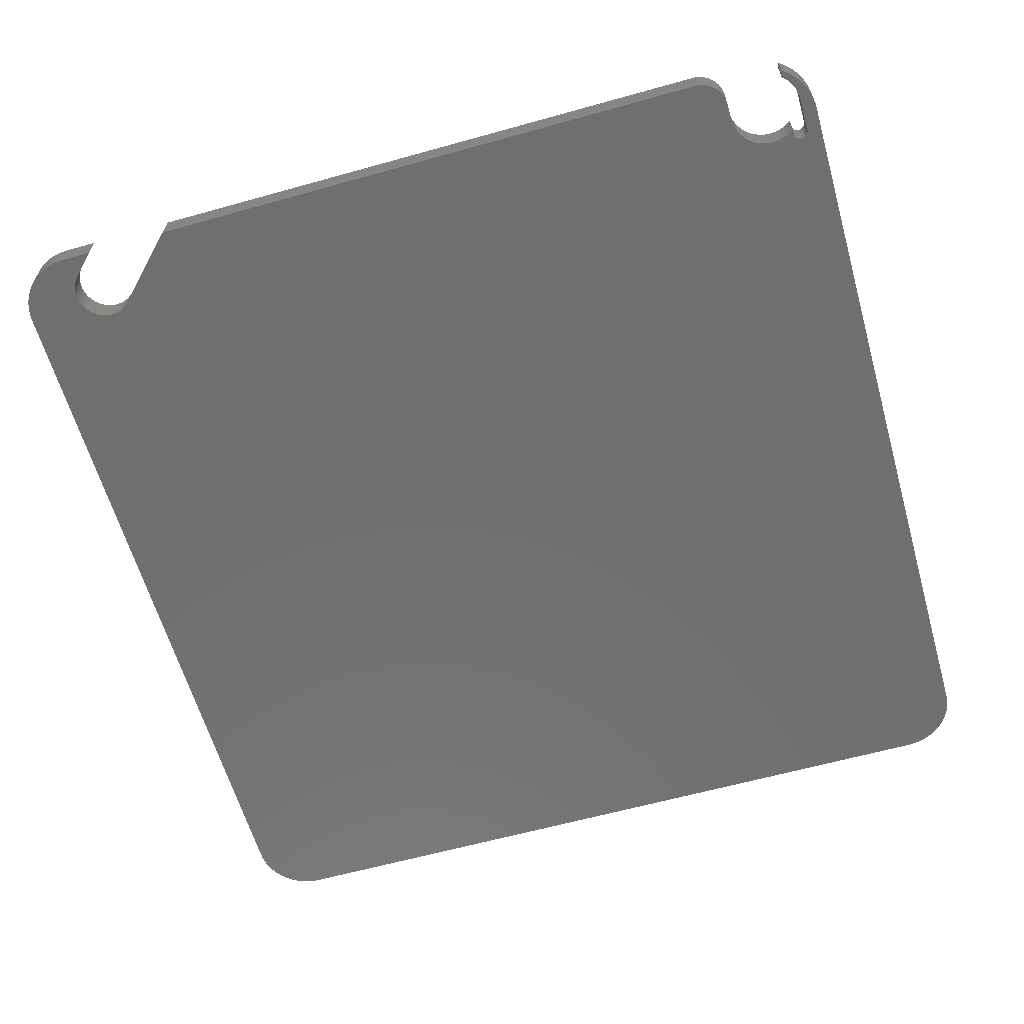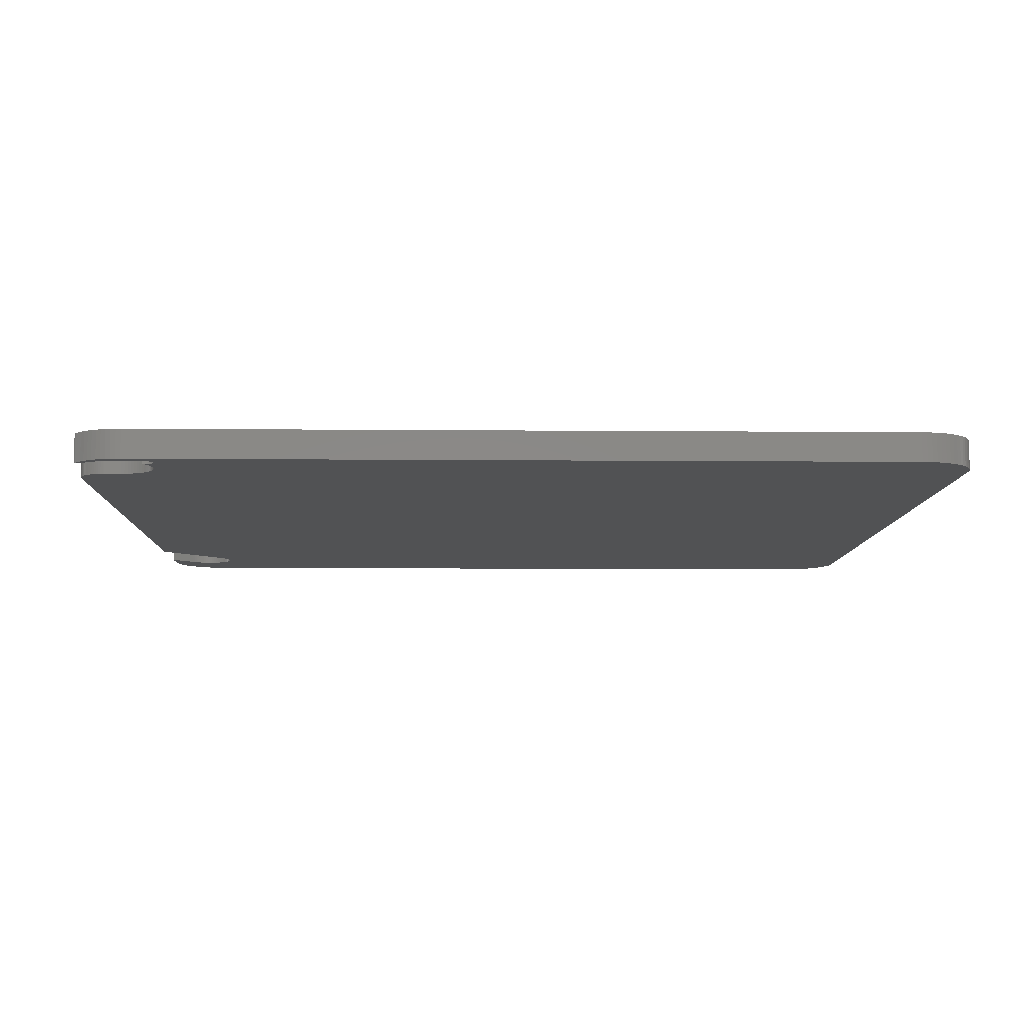
<metadata>
{"format":"stl","ext":"stl","renderer":"f3d","projection":"perspective","resolution":1024,"background":"white","views":[{"elev":-61.5,"azim":15.9,"up":"+Z"},{"elev":-8.3,"azim":88.6,"up":"+Z"}]}
</metadata>
<code>
# stl→obj: 416 verts, 828 faces
v 47.54 -59.84 4
v 47.77 -59.58 0
v 47.77 -59.58 4
v 47.54 -59.84 0
v 48.17 -59.01 4
v 48.34 -58.7 0
v 48.34 -58.7 4
v 48.17 -59.01 0
v 46.71 -60.47 0
v 47 -60.29 4
v 46.71 -60.47 4
v 47 -60.29 0
v 45.06 -60.99 0
v 45.4 -60.95 4
v 45.06 -60.99 4
v 45.4 -60.95 0
v 48.57 -58.05 4
v 48.65 -57.7 0
v 48.65 -57.7 4
v 48.57 -58.05 0
v 47.99 -59.3 4
v 47.99 -59.3 0
v 47.28 -60.07 4
v 47.28 -60.07 0
v 48.69 -57.36 4
v 48.7 -57.24 0
v 48.7 -57.24 4
v 48.69 -57.36 0
v 48.47 -58.38 0
v 48.47 -58.38 4
v 46.4 -60.64 0
v 46.4 -60.64 4
v 46.08 -60.77 0
v 46.08 -60.77 4
v 44.94 -61 0
v 44.94 -61 4
v 45.75 -60.87 4
v 45.75 -60.87 0
v 57.1 -59.55 0
v 57.29 -59.74 4
v 57.1 -59.55 4
v 57.29 -59.74 0
v 48.88 -53.52 4
v 49.01 -53.09 0
v 49.01 -53.09 4
v 48.88 -53.52 0
v 48.72 -54.4 4
v 48.78 -53.96 0
v 48.78 -53.96 4
v 48.72 -54.4 0
v 58.98 -55.3 0
v 58.98 -55.23 4
v 58.98 -55.23 0
v 58.98 -55.3 4
v 56.42 -50.39 0
v 56.8 -50.63 4
v 56.42 -50.39 4
v 56.8 -50.63 0
v 52.09 -50.01 0
v 52.52 -49.88 4
v 52.09 -50.01 4
v 52.52 -49.88 0
v 51.28 -50.39 0
v 51.67 -50.18 4
v 51.28 -50.39 4
v 51.67 -50.18 0
v 58.92 -55.74 0
v 58.92 -55.74 4
v 49.18 -52.67 0
v 49.18 -52.67 4
v 54.74 -49.78 0
v 55.18 -49.88 4
v 54.74 -49.78 4
v 55.18 -49.88 0
v 58.31 -57.42 0
v 58.52 -57.03 4
v 58.52 -57.03 0
v 58.31 -57.42 4
v 49.39 -52.28 4
v 49.63 -51.9 0
v 49.63 -51.9 4
v 49.39 -52.28 0
v 52.96 -49.78 0
v 53.4 -49.72 4
v 52.96 -49.78 4
v 53.4 -49.72 0
v 57.49 -58.49 0
v 57.8 -58.16 4
v 57.8 -58.16 0
v 57.49 -58.49 4
v 56.03 -50.18 0
v 56.03 -50.18 4
v 50.9 -50.63 0
v 50.9 -50.63 4
v 54.3 -49.72 0
v 54.3 -49.72 4
v 55.61 -50.01 4
v 55.61 -50.01 0
v 49.9 -51.54 0
v 49.9 -51.54 4
v 57.16 -58.8 4
v 57.16 -58.8 0
v 57 -50.78 4
v 57 -50.78 0
v 58.07 -57.8 0
v 58.07 -57.8 4
v 48.7 -54.85 4
v 48.7 -54.85 0
v 58.82 -56.18 0
v 58.82 -56.18 4
v 58.69 -56.61 0
v 58.69 -56.61 4
v 53.85 -49.7 0
v 53.85 -49.7 4
v 50.21 -51.21 0
v 50.21 -51.21 4
v 57.1 -58.84 4
v 57.1 -58.84 0
v 50.54 -50.9 4
v 50.54 -50.9 0
v 57.5 -49.23 0
v 57.58 -49.19 4
v 57.5 -49.23 4
v 57.58 -49.19 0
v 58.34 -49.16 0
v 58.42 -49.19 4
v 58.34 -49.16 4
v 58.42 -49.19 0
v 57.74 -49.13 0
v 57.83 -49.12 4
v 57.74 -49.13 4
v 57.83 -49.12 0
v 57.66 -49.16 4
v 57.66 -49.16 0
v 59 -50.1 0
v 59 -50.01 4
v 59 -50.01 0
v 59 -50.1 4
v 59 -55.14 0
v 59 -55.05 4
v 59 -55.05 0
v 59 -55.14 4
v 57 -50.1 4
v 57 -50.01 0
v 57 -50.01 4
v 57 -50.1 0
v 57.36 -49.33 0
v 57.43 -49.28 4
v 57.36 -49.33 4
v 57.43 -49.28 0
v 57.06 -49.76 4
v 57.09 -49.68 0
v 57.09 -49.68 4
v 57.06 -49.76 0
v 57.13 -49.6 4
v 57.18 -49.53 0
v 57.18 -49.53 4
v 57.13 -49.6 0
v 57.02 -49.93 0
v 57.02 -49.93 4
v 57.91 -49.1 4
v 57.91 -49.1 0
v 58.64 -49.33 0
v 58.71 -49.39 4
v 58.64 -49.33 4
v 58.71 -49.39 0
v 58.98 -49.93 4
v 58.98 -49.93 0
v 58.5 -49.23 0
v 58.57 -49.28 4
v 58.5 -49.23 4
v 58.57 -49.28 0
v 58.98 -55.22 0
v 58.98 -55.22 4
v 58.17 -49.12 0
v 58.26 -49.13 4
v 58.17 -49.12 4
v 58.26 -49.13 0
v 58.77 -49.46 0
v 58.77 -49.46 4
v 57.03 -49.84 0
v 57.03 -49.84 4
v 58.82 -49.53 0
v 58.82 -49.53 4
v 58.97 -49.84 0
v 58.94 -49.76 4
v 58.94 -49.76 0
v 58.97 -49.84 4
v 58.91 -49.68 4
v 58.91 -49.68 0
v 57.29 -49.39 0
v 57.29 -49.39 4
v 57.23 -49.46 4
v 57.23 -49.46 0
v 58.87 -49.6 4
v 58.87 -49.6 0
v 58 -49.1 4
v 58 -49.1 0
v 58.09 -49.1 4
v 58.09 -49.1 0
v -51.77 -57.82 4
v -52.02 -57.55 0
v -52.02 -57.55 4
v -51.77 -57.82 0
v -46.39 -51.41 0
v -46.1 -51.63 4
v -46.39 -51.41 4
v -46.1 -51.63 0
v -52.75 -53.41 4
v -52.61 -53.08 0
v -52.61 -53.08 4
v -52.75 -53.41 0
v -52.44 -52.75 4
v -52.24 -52.44 0
v -52.24 -52.44 4
v -52.44 -52.75 0
v -47.03 -51.04 0
v -46.7 -51.21 4
v -47.03 -51.04 4
v -46.7 -51.21 0
v -48.59 -61 4
v -48.59 -61 0
v -52.75 -56.29 4
v -52.86 -55.94 0
v -52.86 -55.94 4
v -52.75 -56.29 0
v -48.07 -50.71 0
v -47.71 -50.79 4
v -48.07 -50.71 4
v -47.71 -50.79 0
v -50.57 -51.04 0
v -50.24 -50.9 4
v -50.57 -51.04 4
v -50.24 -50.9 0
v -52.98 -54.48 4
v -52.94 -54.12 0
v -52.94 -54.12 4
v -52.98 -54.48 0
v -51.21 -51.41 0
v -50.9 -51.21 4
v -51.21 -51.41 4
v -50.9 -51.21 0
v -49.89 -50.79 0
v -49.53 -50.71 4
v -49.89 -50.79 4
v -49.53 -50.71 0
v -52.24 -57.26 4
v -52.44 -56.95 0
v -52.44 -56.95 4
v -52.24 -57.26 0
v -47.36 -50.9 0
v -47.36 -50.9 4
v -52.86 -53.76 4
v -52.86 -53.76 0
v -36.71 -61 0
v -45.83 -51.88 4
v -45.83 -51.88 0
v -36.71 -61 4
v -48.8 -50.65 0
v -48.43 -50.67 4
v -48.8 -50.65 4
v -48.43 -50.67 0
v -51.77 -51.88 0
v -51.5 -51.63 4
v -51.77 -51.88 4
v -51.5 -51.63 0
v -49.17 -50.67 4
v -49.17 -50.67 0
v -52.94 -55.58 0
v -52.94 -55.58 4
v -52.02 -52.15 4
v -52.02 -52.15 0
v -52.61 -56.62 4
v -52.61 -56.62 0
v -53 -54.85 4
v -53 -54.85 0
v -52.98 -55.22 0
v -52.98 -55.22 4
v -55.07 -60.73 0
v -54.39 -60.88 4
v -55.07 -60.73 4
v -54.39 -60.88 0
v -53.7 -60.97 4
v -53.7 -60.97 0
v -55.74 -60.52 0
v -55.74 -60.52 4
v 56.38 60.25 0
v 55.74 60.52 4
v 56.38 60.25 4
v 55.74 60.52 0
v -54.39 60.88 0
v -55.07 60.73 4
v -54.39 60.88 4
v -55.07 60.73 0
v -58.14 59.13 0
v -58.66 58.66 4
v -58.14 59.13 4
v -58.66 58.66 0
v -53.7 60.97 0
v -53.7 60.97 4
v 60.25 56.38 4
v 59.93 57 0
v 59.93 57 4
v 60.25 56.38 0
v -61 53 0
v -60.97 53.7 4
v -60.97 53.7 0
v -61 53 4
v -57.59 -59.55 0
v -57 -59.93 4
v -57.59 -59.55 4
v -57 -59.93 0
v -56.38 -60.25 4
v -56.38 -60.25 0
v -60.73 -55.07 0
v -60.88 -54.39 4
v -60.88 -54.39 0
v -60.73 -55.07 4
v 61 -53 4
v 61 53 0
v 61 53 4
v 61 -53 0
v -53 -61 0
v -53 -61 4
v 53 61 0
v -53 61 4
v 53 61 4
v -53 61 0
v 54.39 60.88 0
v 53.7 60.97 4
v 54.39 60.88 4
v 53.7 60.97 0
v -60.73 55.07 0
v -60.52 55.74 4
v -60.52 55.74 0
v -60.73 55.07 4
v -61 -53 0
v -61 -53 4
v 60.73 -55.07 4
v 60.88 -54.39 0
v 60.88 -54.39 4
v 60.73 -55.07 0
v 58.14 -59.13 0
v 58.66 -58.66 4
v 58.14 -59.13 4
v 58.66 -58.66 0
v -59.55 57.59 0
v -59.13 58.14 4
v -59.13 58.14 0
v -59.55 57.59 4
v 57.59 59.55 0
v 57 59.93 4
v 57.59 59.55 4
v 57 59.93 0
v -60.25 56.38 4
v -60.25 56.38 0
v -60.52 -55.74 0
v -60.52 -55.74 4
v 57.59 -59.55 0
v 57.59 -59.55 4
v 55.07 60.73 0
v 55.07 60.73 4
v -56.38 60.25 0
v -57 59.93 4
v -56.38 60.25 4
v -57 59.93 0
v 60.52 -55.74 4
v 60.52 -55.74 0
v -59.13 -58.14 0
v -59.55 -57.59 4
v -59.55 -57.59 0
v -59.13 -58.14 4
v -60.88 54.39 0
v -60.88 54.39 4
v -55.74 60.52 0
v -55.74 60.52 4
v 58.14 59.13 0
v 58.14 59.13 4
v 60.97 53.7 4
v 60.88 54.39 0
v 60.88 54.39 4
v 60.97 53.7 0
v 60.97 -53.7 0
v 60.25 -56.38 0
v 59.93 -57 0
v 59.55 -57.59 0
v 59.13 -58.14 0
v 60.73 55.07 0
v 60.52 55.74 0
v 59.55 57.59 0
v 59.13 58.14 0
v 58.66 58.66 0
v -58.14 -59.13 0
v -58.66 -58.66 0
v -57.59 59.55 0
v -59.93 -57 0
v -60.25 -56.38 0
v -59.93 57 0
v -60.97 -53.7 0
v -58.66 -58.66 4
v 60.52 55.74 4
v -59.93 57 4
v 60.73 55.07 4
v 60.97 -53.7 4
v 59.55 57.59 4
v 59.13 58.14 4
v 58.66 58.66 4
v -60.97 -53.7 4
v -57.59 59.55 4
v -58.14 -59.13 4
v -59.93 -57 4
v -60.25 -56.38 4
v 60.25 -56.38 4
v 59.93 -57 4
v 59.55 -57.59 4
v 59.13 -58.14 4
f 1 2 3
f 2 1 4
f 5 6 7
f 6 5 8
f 9 10 11
f 10 9 12
f 13 14 15
f 14 13 16
f 17 18 19
f 18 17 20
f 21 8 5
f 8 21 22
f 12 23 10
f 23 12 24
f 3 22 21
f 22 3 2
f 25 26 27
f 26 25 28
f 7 29 30
f 29 7 6
f 19 28 25
f 28 19 18
f 31 11 32
f 11 31 9
f 24 1 23
f 1 24 4
f 33 32 34
f 32 33 31
f 35 15 36
f 15 35 13
f 30 20 17
f 20 30 29
f 16 37 14
f 37 16 38
f 38 34 37
f 34 38 33
f 39 40 41
f 40 39 42
f 43 44 45
f 44 43 46
f 47 48 49
f 48 47 50
f 51 52 53
f 52 51 54
f 55 56 57
f 56 55 58
f 59 60 61
f 60 59 62
f 63 64 65
f 64 63 66
f 67 54 51
f 54 67 68
f 45 69 70
f 69 45 44
f 71 72 73
f 72 71 74
f 75 76 77
f 76 75 78
f 79 80 81
f 80 79 82
f 83 84 85
f 84 83 86
f 87 88 89
f 88 87 90
f 91 57 92
f 57 91 55
f 93 65 94
f 65 93 63
f 95 73 96
f 73 95 71
f 74 97 72
f 97 74 98
f 66 61 64
f 61 66 59
f 49 46 43
f 46 49 48
f 81 99 100
f 99 81 80
f 98 92 97
f 92 98 91
f 87 101 90
f 101 87 102
f 58 103 56
f 103 58 104
f 105 78 75
f 78 105 106
f 107 50 47
f 50 107 108
f 109 68 67
f 68 109 110
f 111 110 109
f 110 111 112
f 89 106 105
f 106 89 88
f 70 82 79
f 82 70 69
f 62 85 60
f 85 62 83
f 113 96 114
f 96 113 95
f 86 114 84
f 114 86 113
f 100 115 116
f 115 100 99
f 102 117 101
f 117 102 118
f 115 119 116
f 119 115 120
f 120 94 119
f 94 120 93
f 77 112 111
f 112 77 76
f 39 117 118
f 117 39 41
f 27 108 107
f 108 27 26
f 121 122 123
f 122 121 124
f 125 126 127
f 126 125 128
f 129 130 131
f 130 129 132
f 124 133 122
f 133 124 134
f 135 136 137
f 136 135 138
f 139 140 141
f 140 139 142
f 143 144 145
f 144 143 146
f 147 148 149
f 148 147 150
f 151 152 153
f 152 151 154
f 155 156 157
f 156 155 158
f 103 146 143
f 146 103 104
f 145 159 160
f 159 145 144
f 132 161 130
f 161 132 162
f 163 164 165
f 164 163 166
f 153 158 155
f 158 153 152
f 137 167 168
f 167 137 136
f 141 138 135
f 138 141 140
f 169 170 171
f 170 169 172
f 173 142 139
f 142 173 174
f 175 176 177
f 176 175 178
f 179 164 166
f 164 179 180
f 160 181 182
f 181 160 159
f 183 180 179
f 180 183 184
f 185 186 187
f 186 185 188
f 187 189 190
f 189 187 186
f 53 174 173
f 174 53 52
f 178 127 176
f 127 178 125
f 150 123 148
f 123 150 121
f 191 149 192
f 149 191 147
f 193 191 192
f 191 193 194
f 190 195 196
f 195 190 189
f 172 165 170
f 165 172 163
f 157 194 193
f 194 157 156
f 162 197 161
f 197 162 198
f 128 171 126
f 171 128 169
f 182 154 151
f 154 182 181
f 196 184 183
f 184 196 195
f 168 188 185
f 188 168 167
f 198 199 197
f 199 198 200
f 134 131 133
f 131 134 129
f 200 177 199
f 177 200 175
f 201 202 203
f 202 201 204
f 205 206 207
f 206 205 208
f 209 210 211
f 210 209 212
f 213 214 215
f 214 213 216
f 217 218 219
f 218 217 220
f 221 204 201
f 204 221 222
f 223 224 225
f 224 223 226
f 227 228 229
f 228 227 230
f 231 232 233
f 232 231 234
f 235 236 237
f 236 235 238
f 239 240 241
f 240 239 242
f 243 244 245
f 244 243 246
f 247 248 249
f 248 247 250
f 251 219 252
f 219 251 217
f 234 245 232
f 245 234 243
f 253 212 209
f 212 253 254
f 255 256 257
f 256 255 258
f 230 252 228
f 252 230 251
f 259 260 261
f 260 259 262
f 263 264 265
f 264 263 266
f 208 256 206
f 256 208 257
f 246 267 244
f 267 246 268
f 203 250 247
f 250 203 202
f 220 207 218
f 207 220 205
f 268 261 267
f 261 268 259
f 225 269 270
f 269 225 224
f 266 241 264
f 241 266 239
f 211 216 213
f 216 211 210
f 242 233 240
f 233 242 231
f 271 263 265
f 263 271 272
f 215 272 271
f 272 215 214
f 237 254 253
f 254 237 236
f 262 229 260
f 229 262 227
f 273 226 223
f 226 273 274
f 275 238 235
f 238 275 276
f 249 274 273
f 274 249 248
f 270 277 278
f 277 270 269
f 278 276 275
f 276 278 277
f 279 280 281
f 280 279 282
f 282 283 280
f 283 282 284
f 285 281 286
f 281 285 279
f 287 288 289
f 288 287 290
f 291 292 293
f 292 291 294
f 295 296 297
f 296 295 298
f 299 293 300
f 293 299 291
f 301 302 303
f 302 301 304
f 305 306 307
f 306 305 308
f 309 310 311
f 310 309 312
f 312 313 310
f 313 312 314
f 315 316 317
f 316 315 318
f 319 320 321
f 320 319 322
f 323 221 324
f 221 323 222
f 255 36 258
f 36 255 35
f 325 326 327
f 326 325 328
f 329 330 331
f 330 329 332
f 333 334 335
f 334 333 336
f 337 308 305
f 308 337 338
f 339 340 341
f 340 339 342
f 343 344 345
f 344 343 346
f 347 348 349
f 348 347 350
f 351 352 353
f 352 351 354
f 335 355 356
f 355 335 334
f 357 318 315
f 318 357 358
f 359 345 360
f 345 359 343
f 361 331 362
f 331 361 329
f 363 364 365
f 364 363 366
f 367 342 339
f 342 367 368
f 290 362 288
f 362 290 361
f 369 370 371
f 370 369 372
f 373 336 333
f 336 373 374
f 375 365 376
f 365 375 363
f 332 327 330
f 327 332 325
f 307 374 373
f 374 307 306
f 377 353 378
f 353 377 351
f 379 380 381
f 380 379 382
f 18 26 28
f 58 146 104
f 55 146 58
f 91 146 55
f 98 146 91
f 74 146 98
f 71 146 74
f 146 71 354
f 95 354 71
f 113 354 95
f 86 354 113
f 83 354 86
f 325 354 83
f 354 325 287
f 290 325 361
f 361 325 329
f 329 325 332
f 287 325 290
f 62 325 83
f 59 325 62
f 66 325 59
f 63 325 66
f 93 325 63
f 120 325 93
f 208 120 115
f 257 115 99
f 255 99 80
f 255 80 82
f 255 82 69
f 255 69 44
f 35 44 46
f 35 46 48
f 35 48 50
f 35 50 108
f 26 18 35
f 35 18 20
f 26 35 108
f 35 20 29
f 35 29 6
f 35 6 8
f 35 8 22
f 35 22 2
f 35 2 4
f 35 4 24
f 35 24 12
f 35 12 9
f 35 9 31
f 35 31 33
f 35 33 38
f 35 38 16
f 35 16 13
f 44 35 255
f 99 255 257
f 115 257 208
f 120 208 325
f 205 325 208
f 305 205 220
f 305 220 217
f 305 217 251
f 305 251 230
f 305 230 227
f 305 227 262
f 305 262 259
f 305 259 268
f 305 268 246
f 305 246 243
f 305 243 234
f 337 234 231
f 337 231 242
f 337 242 239
f 337 239 266
f 337 266 263
f 205 328 325
f 337 263 272
f 337 272 214
f 337 214 216
f 337 216 210
f 337 210 212
f 337 212 254
f 337 254 236
f 317 236 238
f 357 238 276
f 141 322 383
f 196 322 190
f 141 383 340
f 322 187 190
f 141 340 342
f 322 185 187
f 139 342 368
f 322 196 320
f 67 368 384
f 322 168 185
f 109 384 385
f 322 137 168
f 111 385 386
f 183 320 196
f 75 386 387
f 322 135 137
f 322 141 135
f 342 139 141
f 173 368 51
f 368 173 139
f 173 51 53
f 368 67 51
f 384 109 67
f 385 111 109
f 105 387 346
f 386 77 111
f 386 75 77
f 89 346 343
f 387 105 75
f 346 89 105
f 102 343 359
f 343 87 89
f 39 359 42
f 343 102 87
f 118 359 39
f 359 118 102
f 179 320 183
f 166 320 179
f 163 320 166
f 172 320 163
f 169 320 172
f 128 320 169
f 125 320 128
f 178 320 125
f 175 320 178
f 200 320 175
f 198 320 200
f 162 320 198
f 132 320 162
f 129 320 132
f 134 320 129
f 124 320 134
f 121 320 124
f 150 320 121
f 147 320 150
f 191 320 147
f 194 320 191
f 156 320 194
f 354 320 156
f 320 354 382
f 380 354 388
f 389 354 304
f 302 354 390
f 391 354 392
f 392 354 377
f 390 354 391
f 304 354 302
f 388 354 389
f 382 354 380
f 354 156 158
f 354 158 152
f 354 152 154
f 354 154 181
f 354 181 159
f 354 159 144
f 354 144 146
f 377 354 351
f 323 204 222
f 284 204 323
f 204 284 202
f 282 202 284
f 202 282 250
f 279 250 282
f 250 279 248
f 285 248 279
f 248 285 274
f 314 274 285
f 274 314 226
f 312 226 314
f 234 337 305
f 309 226 312
f 205 305 328
f 226 309 224
f 328 305 299
f 393 224 309
f 299 305 291
f 224 393 269
f 291 305 294
f 394 269 393
f 294 305 375
f 369 269 394
f 375 305 363
f 269 369 277
f 363 305 366
f 371 277 369
f 366 305 395
f 396 277 371
f 395 305 295
f 277 396 276
f 295 305 298
f 397 276 396
f 298 305 349
f 357 276 397
f 349 305 347
f 238 357 315
f 347 305 398
f 238 315 317
f 398 305 356
f 236 317 399
f 356 305 335
f 236 399 337
f 335 305 333
f 333 305 373
f 373 305 307
f 284 324 283
f 324 284 323
f 394 372 369
f 372 394 400
f 354 289 352
f 289 354 287
f 328 300 326
f 300 328 299
f 401 304 301
f 304 401 389
f 398 350 347
f 350 398 402
f 327 321 379
f 321 195 319
f 327 379 381
f 186 319 189
f 327 381 403
f 167 319 188
f 327 403 401
f 138 319 136
f 327 401 301
f 140 319 138
f 327 301 303
f 404 140 341
f 327 303 405
f 142 339 140
f 327 405 406
f 339 142 367
f 68 367 54
f 174 367 142
f 341 140 339
f 319 140 404
f 136 319 167
f 188 319 186
f 319 195 189
f 321 184 195
f 321 180 184
f 321 164 180
f 327 406 407
f 321 165 164
f 321 170 165
f 321 171 170
f 321 126 171
f 321 127 126
f 321 176 127
f 321 177 176
f 327 407 378
f 321 199 177
f 321 197 199
f 321 161 197
f 321 130 161
f 321 84 130
f 130 84 131
f 327 378 353
f 114 131 84
f 131 114 133
f 96 133 114
f 133 96 122
f 122 96 123
f 123 73 148
f 148 73 149
f 72 149 73
f 149 72 192
f 192 72 193
f 193 97 157
f 157 97 155
f 155 97 153
f 327 353 352
f 153 92 151
f 151 92 182
f 143 56 103
f 143 57 56
f 327 352 289
f 145 57 143
f 327 289 288
f 160 57 145
f 57 160 92
f 327 288 362
f 182 92 160
f 327 362 331
f 92 153 97
f 97 193 72
f 327 331 330
f 73 123 96
f 119 321 327
f 321 85 84
f 321 60 85
f 321 61 60
f 321 64 61
f 321 65 64
f 321 94 65
f 321 119 94
f 206 119 327
f 119 206 116
f 256 116 206
f 116 256 100
f 258 100 256
f 100 258 81
f 81 258 79
f 79 258 70
f 70 258 45
f 36 45 258
f 36 27 107
f 19 27 36
f 27 19 25
f 45 36 43
f 49 36 47
f 19 36 17
f 17 36 30
f 7 36 5
f 5 36 21
f 21 36 3
f 3 36 1
f 1 36 23
f 23 36 10
f 10 36 11
f 11 36 32
f 32 36 34
f 34 36 37
f 37 36 14
f 14 36 15
f 30 36 7
f 47 36 107
f 43 36 49
f 327 207 206
f 326 207 327
f 308 207 326
f 207 308 218
f 218 308 219
f 219 308 252
f 252 308 228
f 228 308 229
f 229 308 260
f 260 308 261
f 261 308 267
f 267 308 244
f 244 308 245
f 245 308 232
f 338 232 308
f 232 338 233
f 233 338 240
f 240 338 241
f 241 338 264
f 264 338 265
f 265 338 271
f 271 338 215
f 215 338 213
f 213 338 211
f 211 338 209
f 209 338 253
f 253 338 237
f 408 237 338
f 308 326 300
f 316 237 408
f 308 300 293
f 237 316 235
f 308 293 292
f 275 283 324
f 308 292 376
f 275 280 283
f 308 376 365
f 275 281 280
f 308 365 364
f 275 286 281
f 308 364 409
f 275 313 286
f 308 409 297
f 275 310 313
f 308 297 296
f 275 311 310
f 308 296 348
f 275 410 311
f 308 348 350
f 275 400 410
f 308 350 402
f 275 372 400
f 308 402 355
f 275 370 372
f 308 355 334
f 275 411 370
f 308 334 336
f 275 412 411
f 308 336 374
f 275 358 412
f 308 374 306
f 235 358 275
f 358 235 318
f 318 235 316
f 367 68 413
f 110 413 68
f 367 174 54
f 54 174 52
f 413 110 414
f 112 414 110
f 414 112 415
f 76 415 112
f 78 415 76
f 415 78 416
f 106 416 78
f 416 106 344
f 88 344 106
f 344 88 345
f 90 345 88
f 101 345 90
f 345 101 360
f 117 360 101
f 360 117 41
f 360 41 40
f 201 324 221
f 203 324 201
f 247 324 203
f 249 324 247
f 273 324 249
f 223 324 273
f 225 324 223
f 270 324 225
f 278 324 270
f 324 278 275
f 294 376 292
f 376 294 375
f 344 387 416
f 387 344 346
f 356 402 398
f 402 356 355
f 414 384 413
f 384 414 385
f 392 378 407
f 378 392 377
f 314 286 313
f 286 314 285
f 394 410 400
f 410 394 393
f 42 360 40
f 360 42 359
f 415 385 414
f 385 415 386
f 406 392 407
f 392 406 391
f 393 311 410
f 311 393 309
f 303 390 405
f 390 303 302
f 403 389 401
f 389 403 388
f 371 411 396
f 411 371 370
f 395 297 409
f 297 395 295
f 366 409 364
f 409 366 395
f 396 412 397
f 412 396 411
f 397 358 357
f 358 397 412
f 349 296 298
f 296 349 348
f 321 382 379
f 382 321 320
f 413 368 367
f 368 413 384
f 341 383 404
f 383 341 340
f 381 388 403
f 388 381 380
f 399 338 337
f 338 399 408
f 416 386 415
f 386 416 387
f 405 391 406
f 391 405 390
f 404 322 319
f 322 404 383
f 317 408 399
f 408 317 316

</code>
